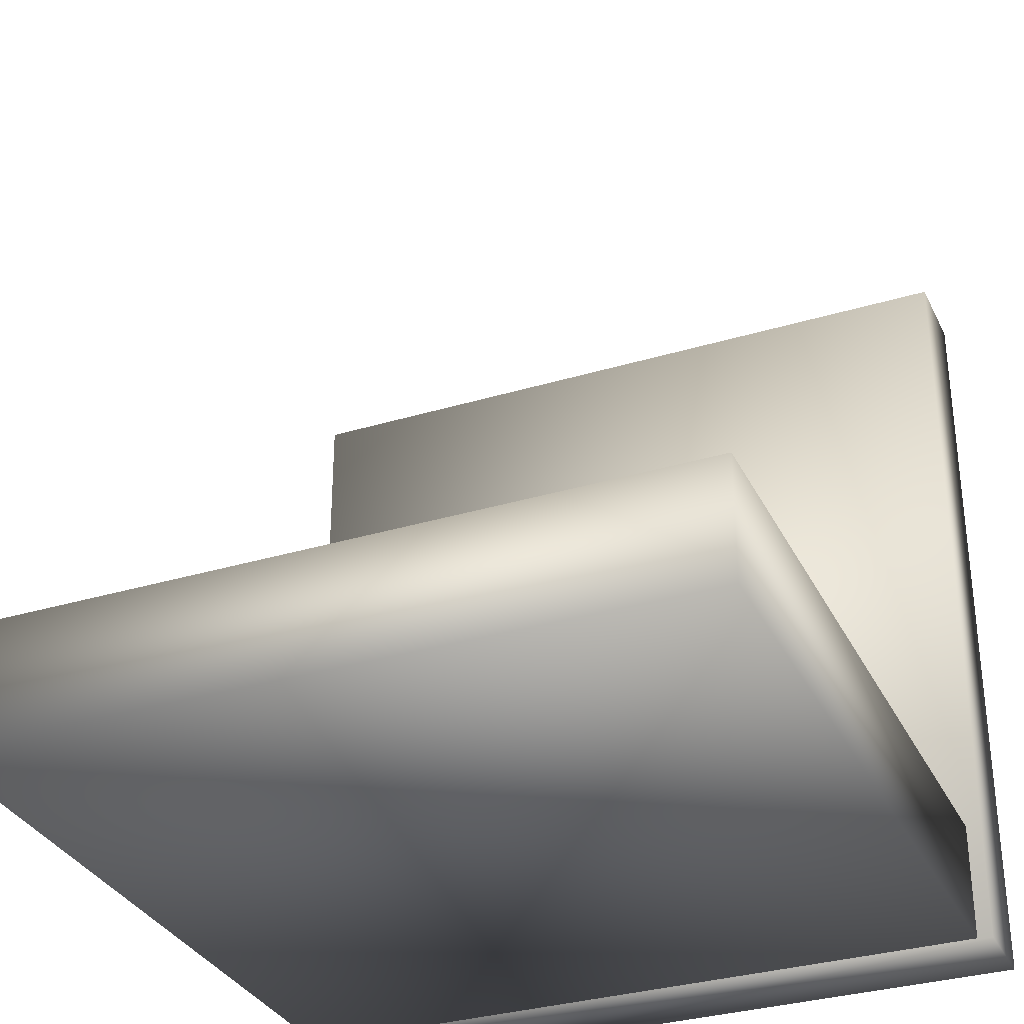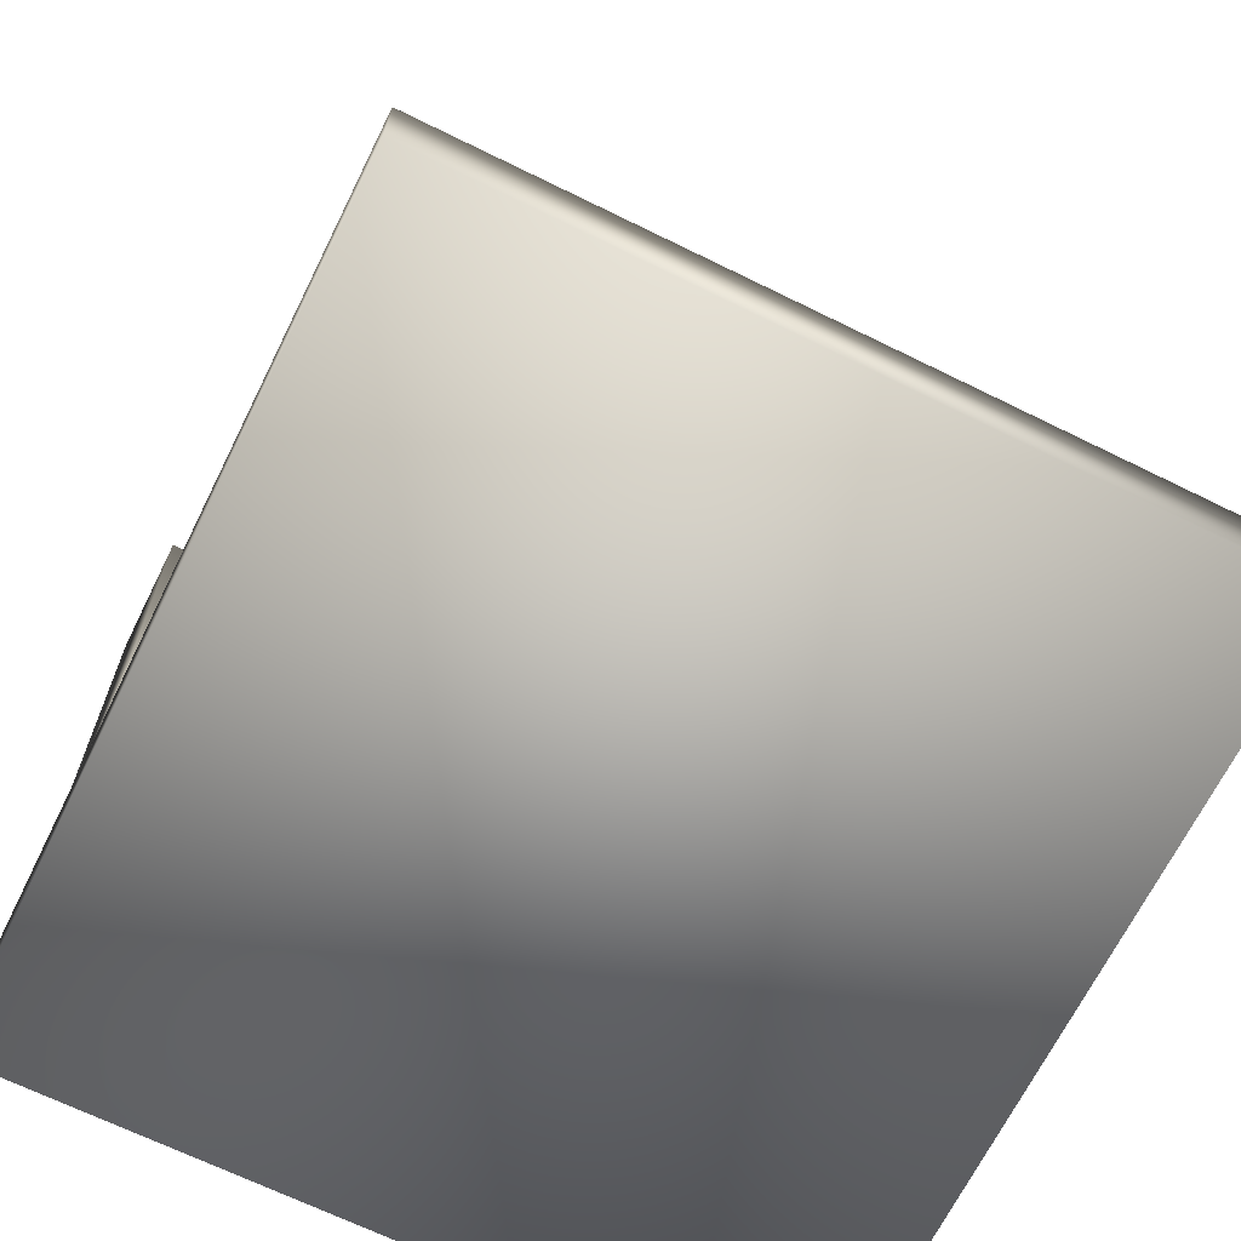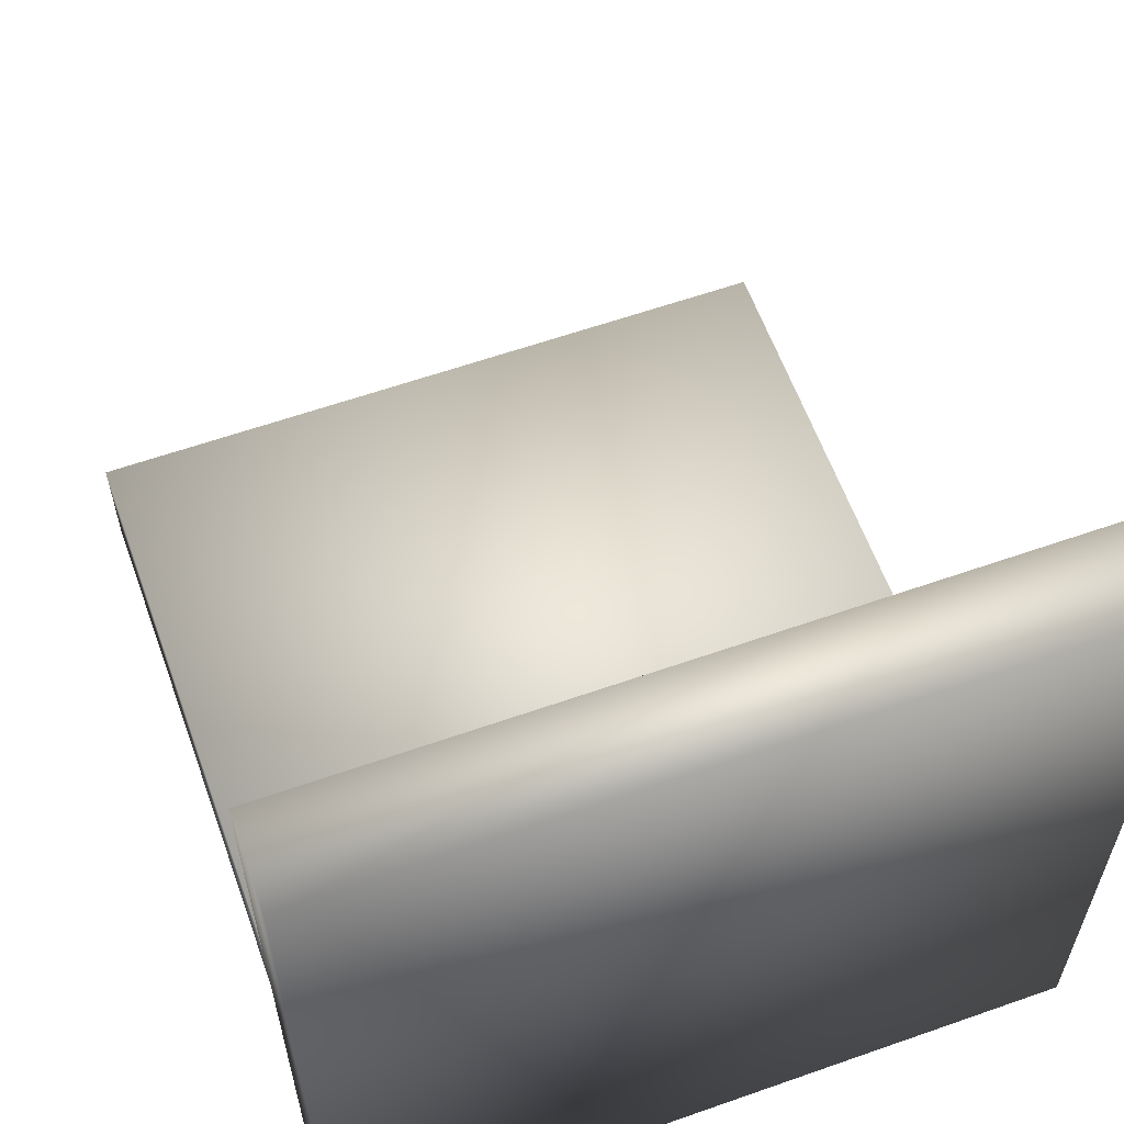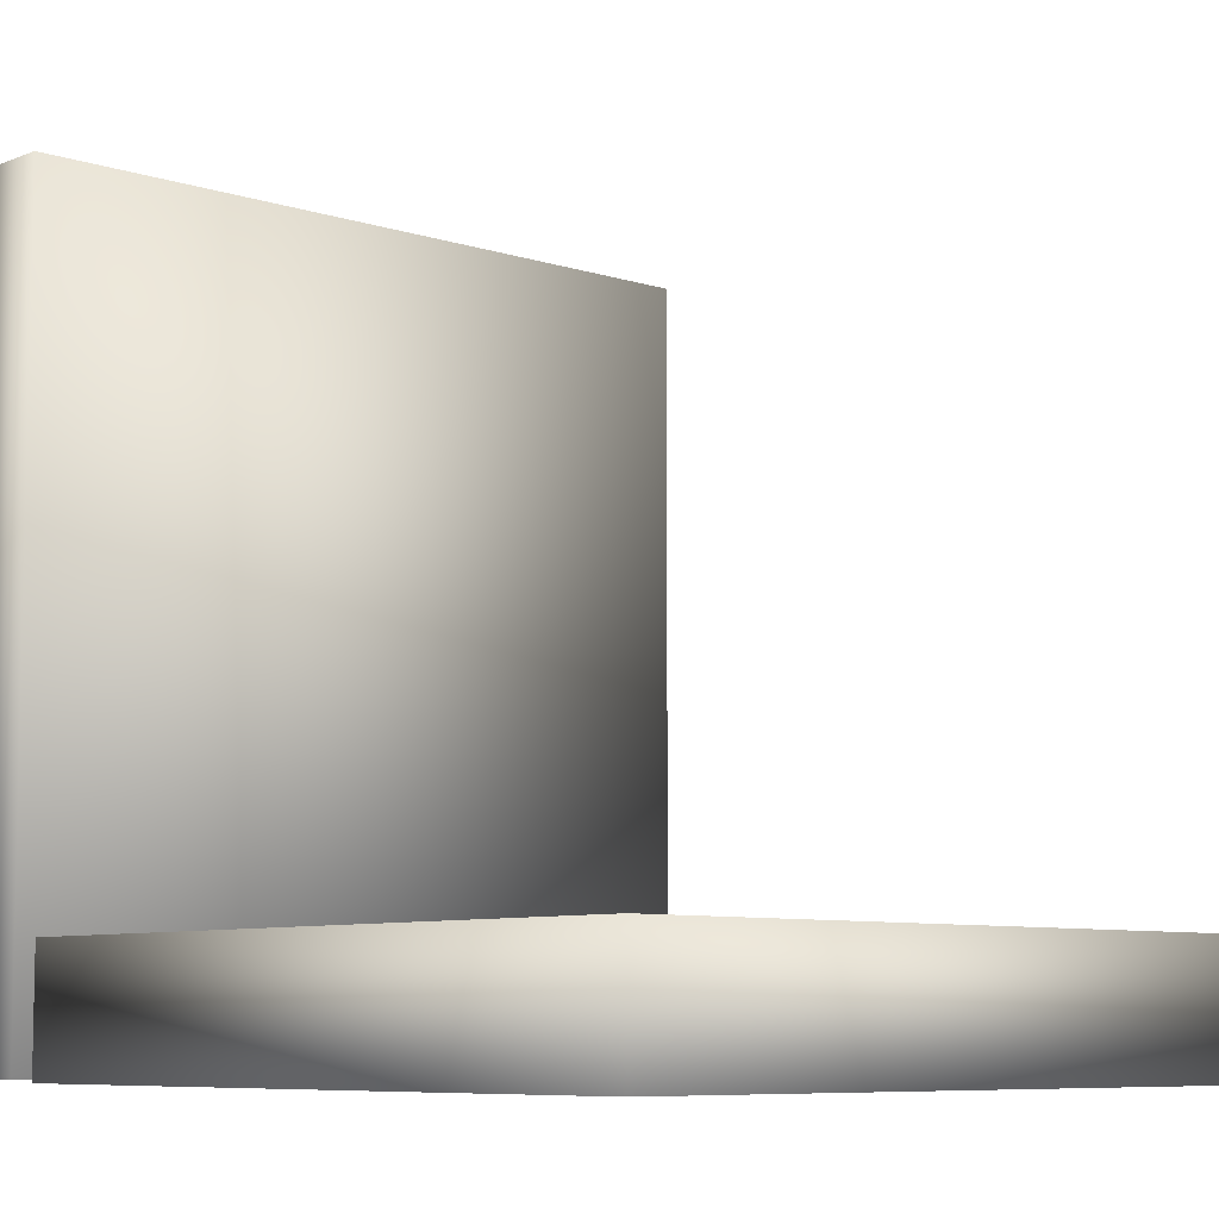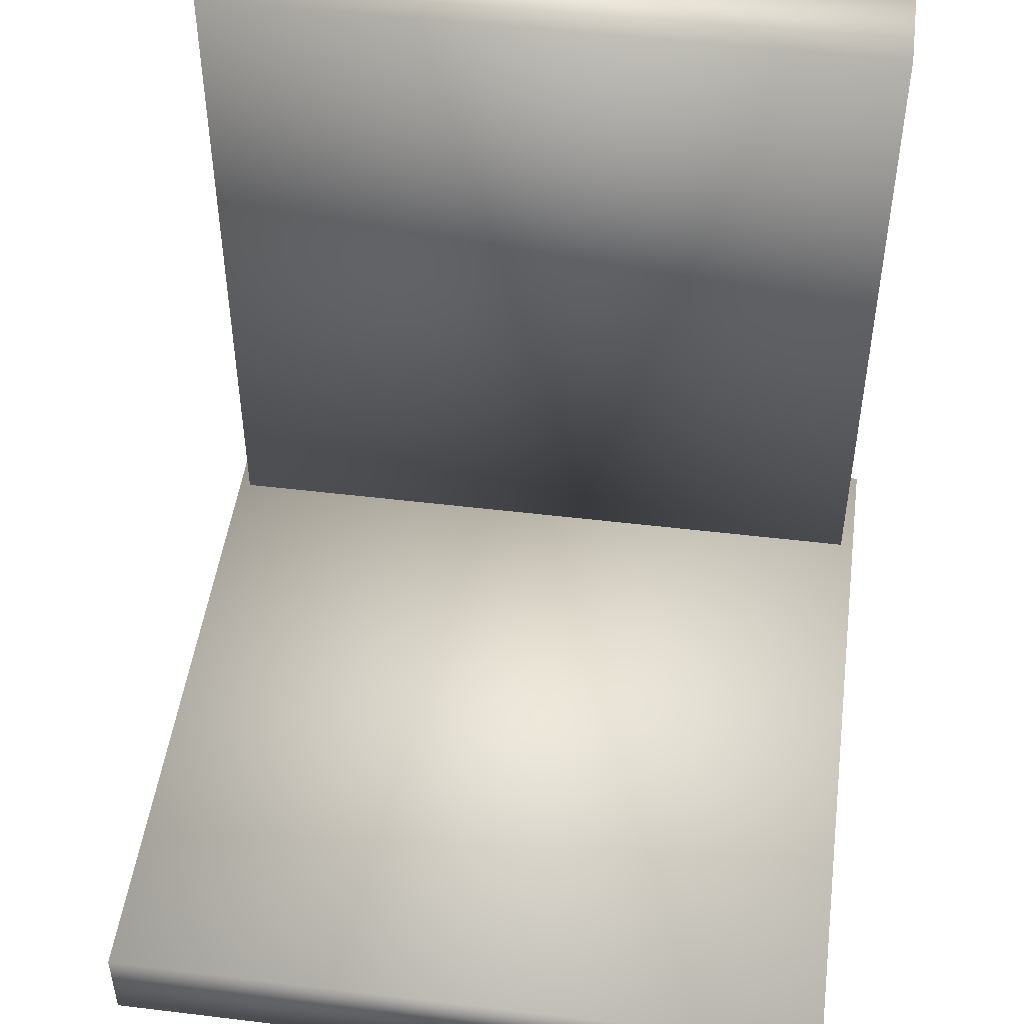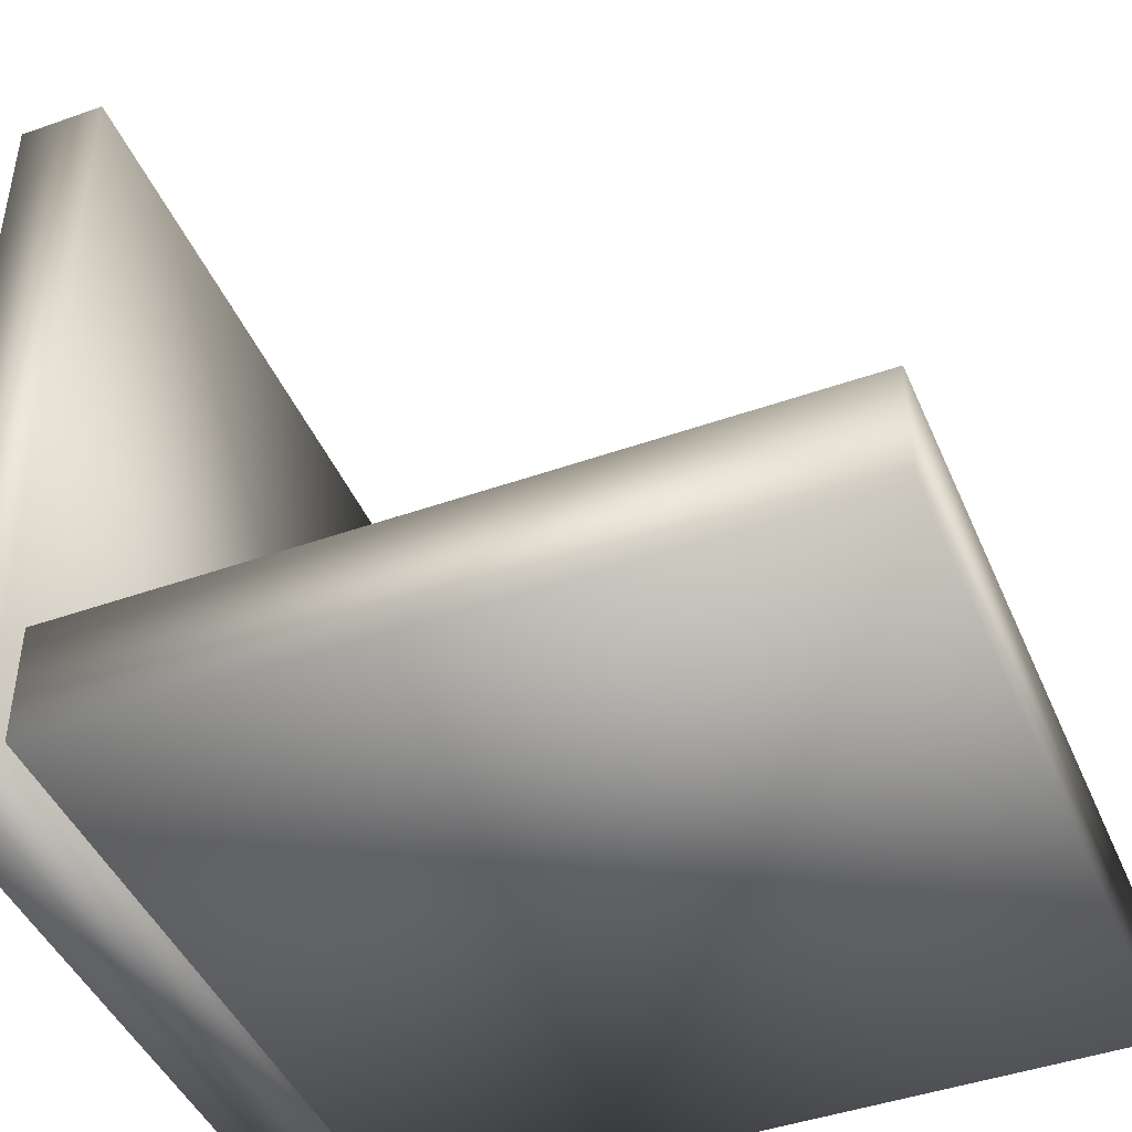
<metadata>
{"format":"obj","ext":"obj","renderer":"f3d","projection":"perspective","resolution":1024,"background":"white","views":[{"elev":-32.6,"azim":22.8,"up":"+Y"},{"elev":-67.6,"azim":153.7,"up":"+Z"},{"elev":60.3,"azim":160.2,"up":"+Y"},{"elev":-7.7,"azim":-42.3,"up":"+Y"},{"elev":48.6,"azim":-172.3,"up":"+Z"},{"elev":-44.5,"azim":-67.6,"up":"+Y"}]}
</metadata>
<code>
o cube65
v -874.1 -245.3 -1405
v 637.7 -245.3 -1405
v 637.7 7.33 -1405
v -874.1 7.33 -1405
v 637.7 -245.3 125.4
v 637.7 7.33 125.4
v -874.1 -245.3 125.4
v -874.1 7.33 125.4
f 4 3 2 1
f 3 6 5 2
f 6 8 7 5
f 8 4 1 7
f 1 2 5 7
f 8 6 3 4
o new model
v -904.8 -239.9 -1608
v 666.7 -239.9 -1608
v 666.7 1423 -1608
v -904.8 1423 -1608
v 666.7 -239.9 -1424
v 666.7 1423 -1424
v -904.8 -239.9 -1424
v -904.8 1423 -1424
f 12 11 10 9
f 11 14 13 10
f 14 16 15 13
f 16 12 9 15
f 9 10 13 15
f 16 14 11 12

</code>
